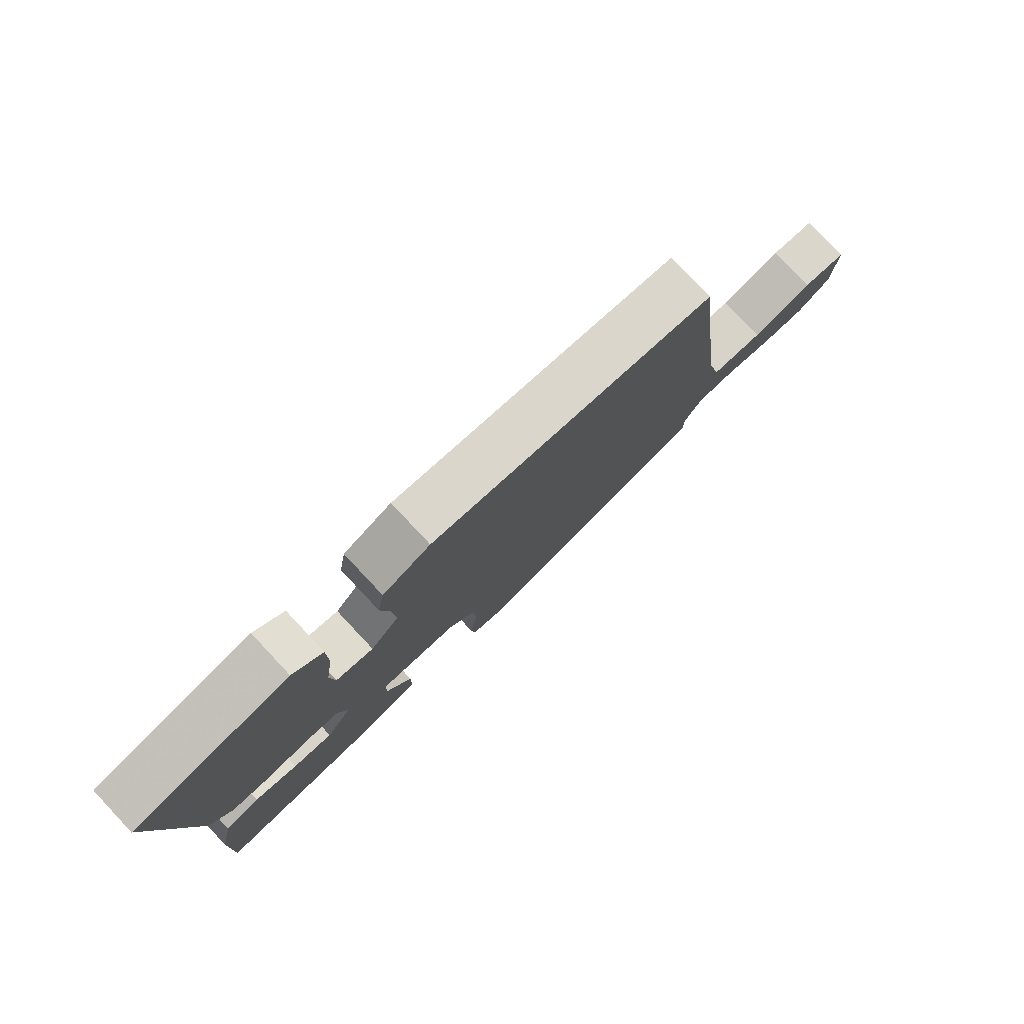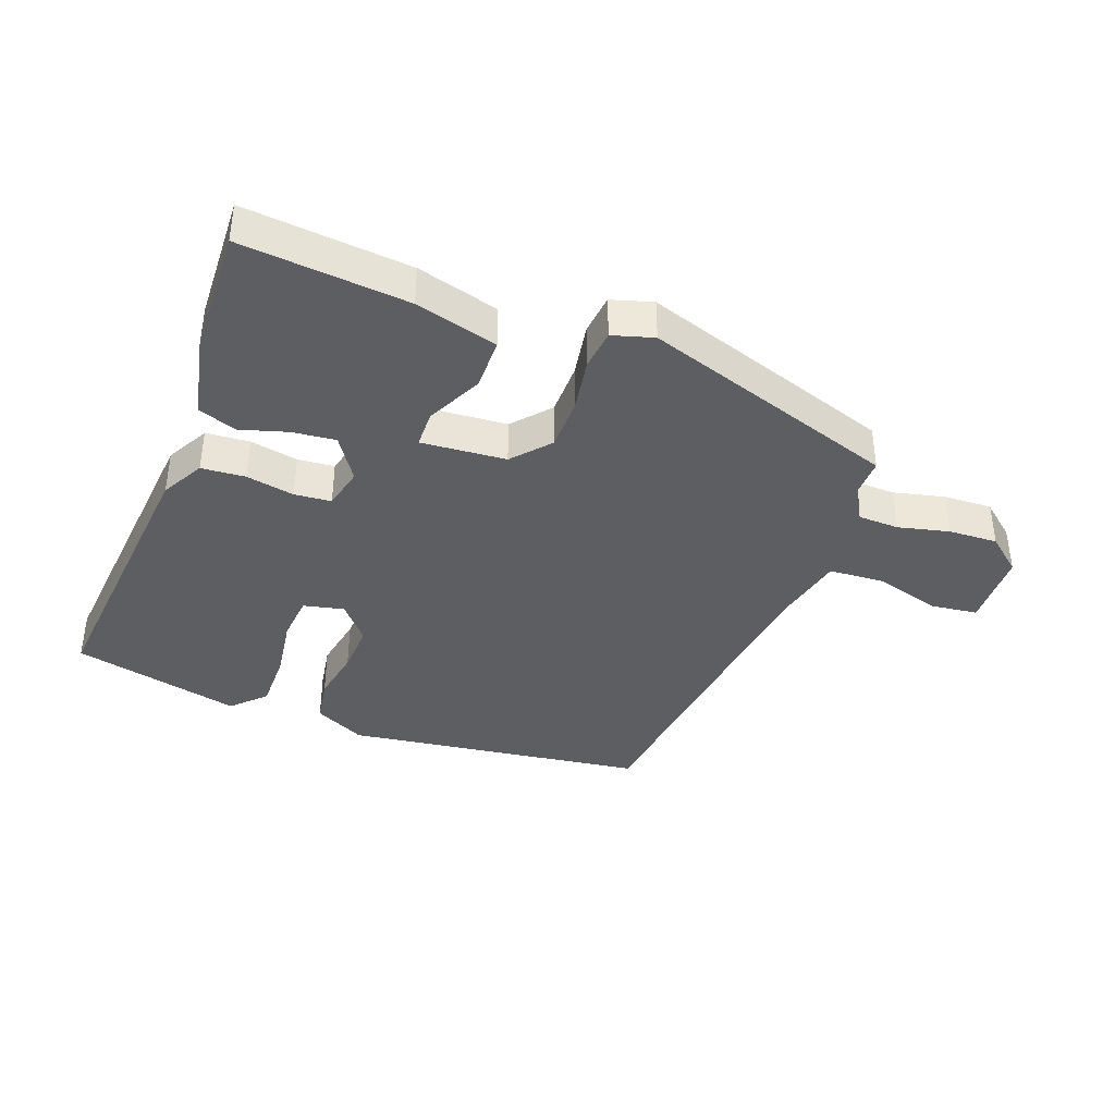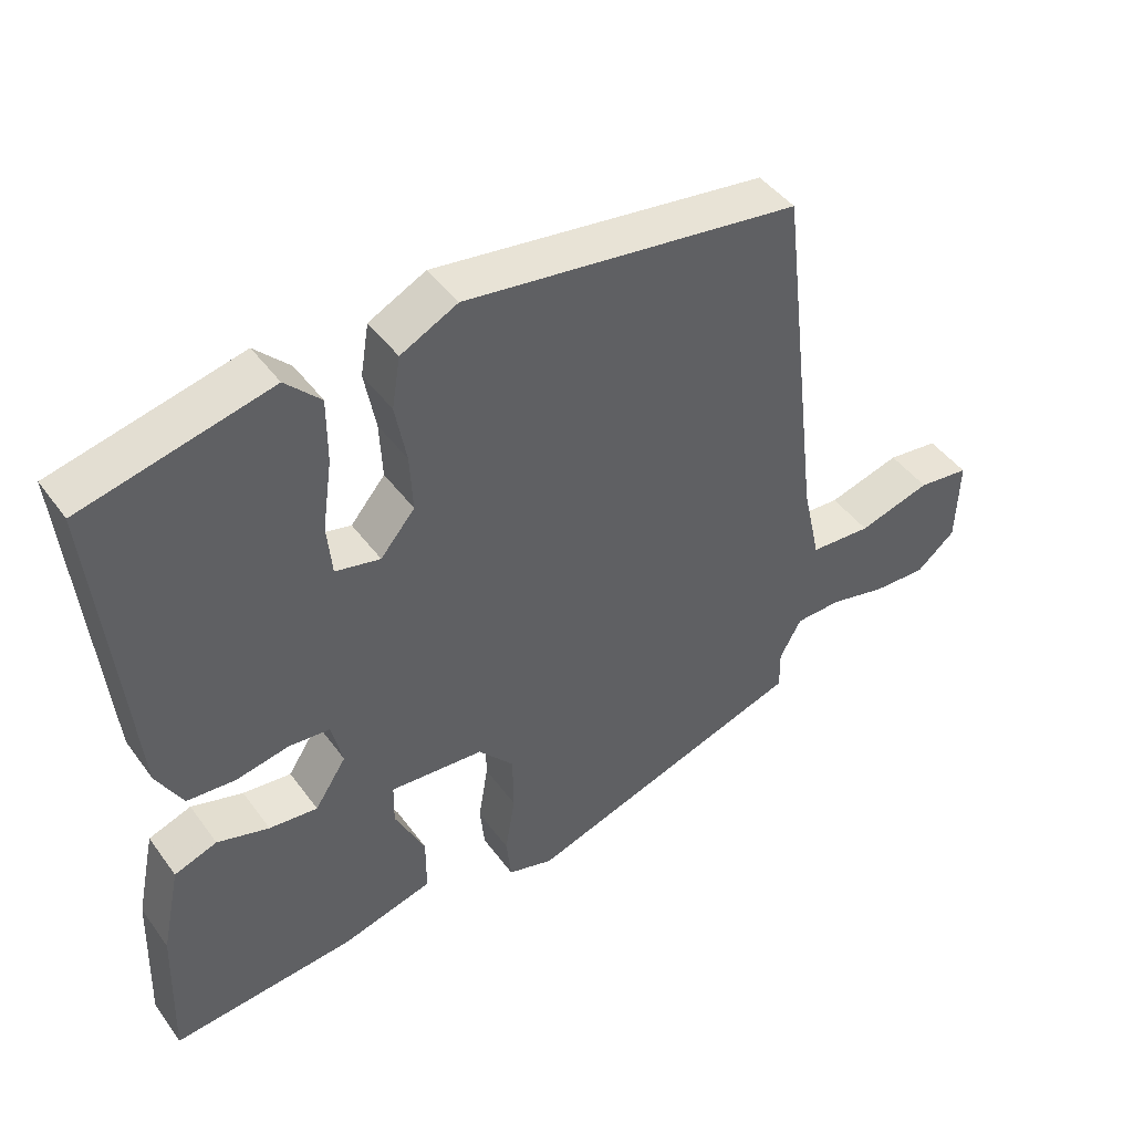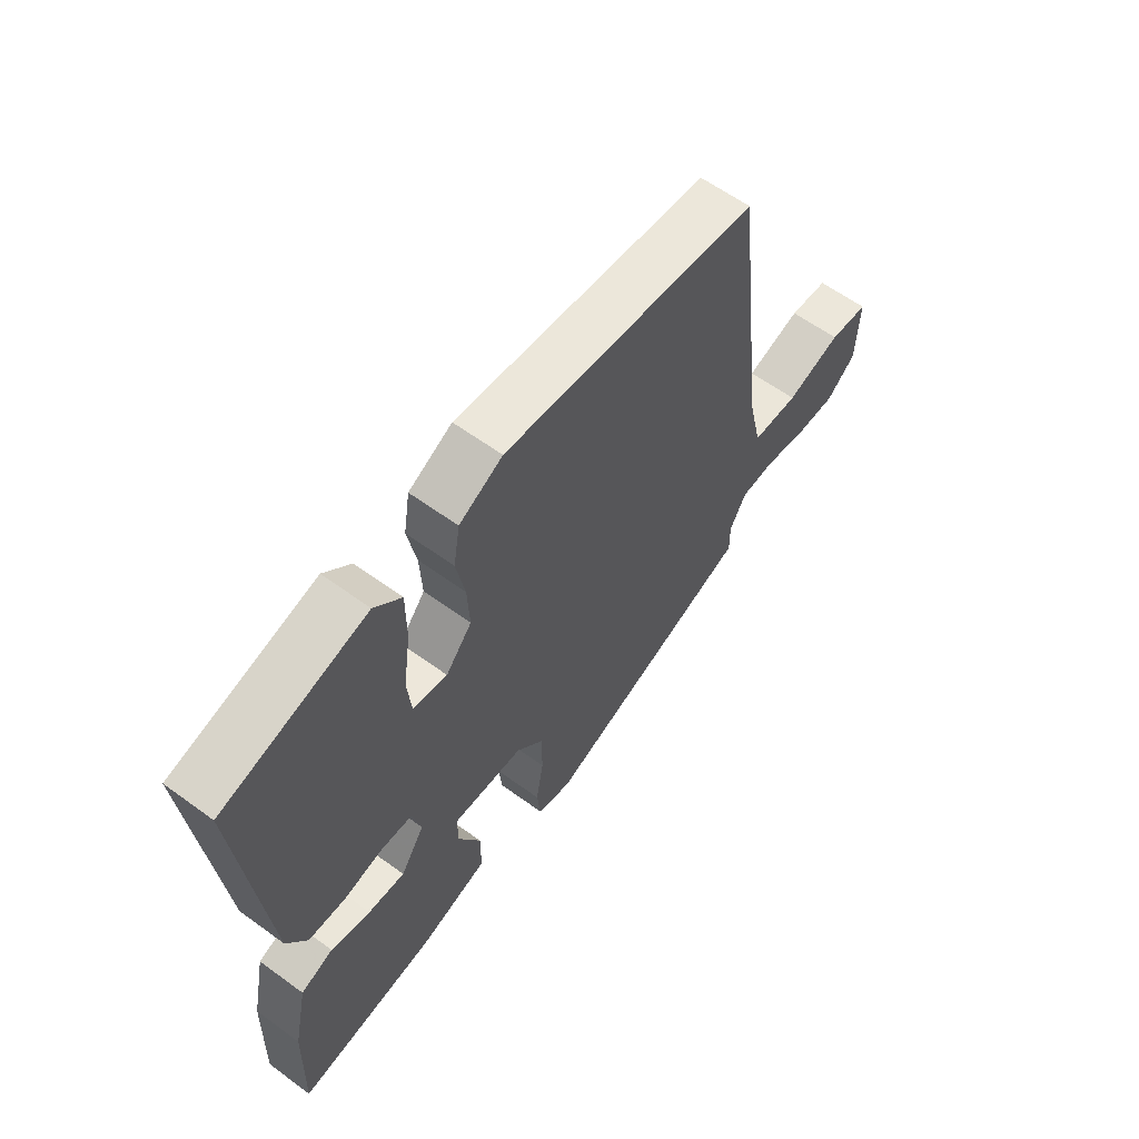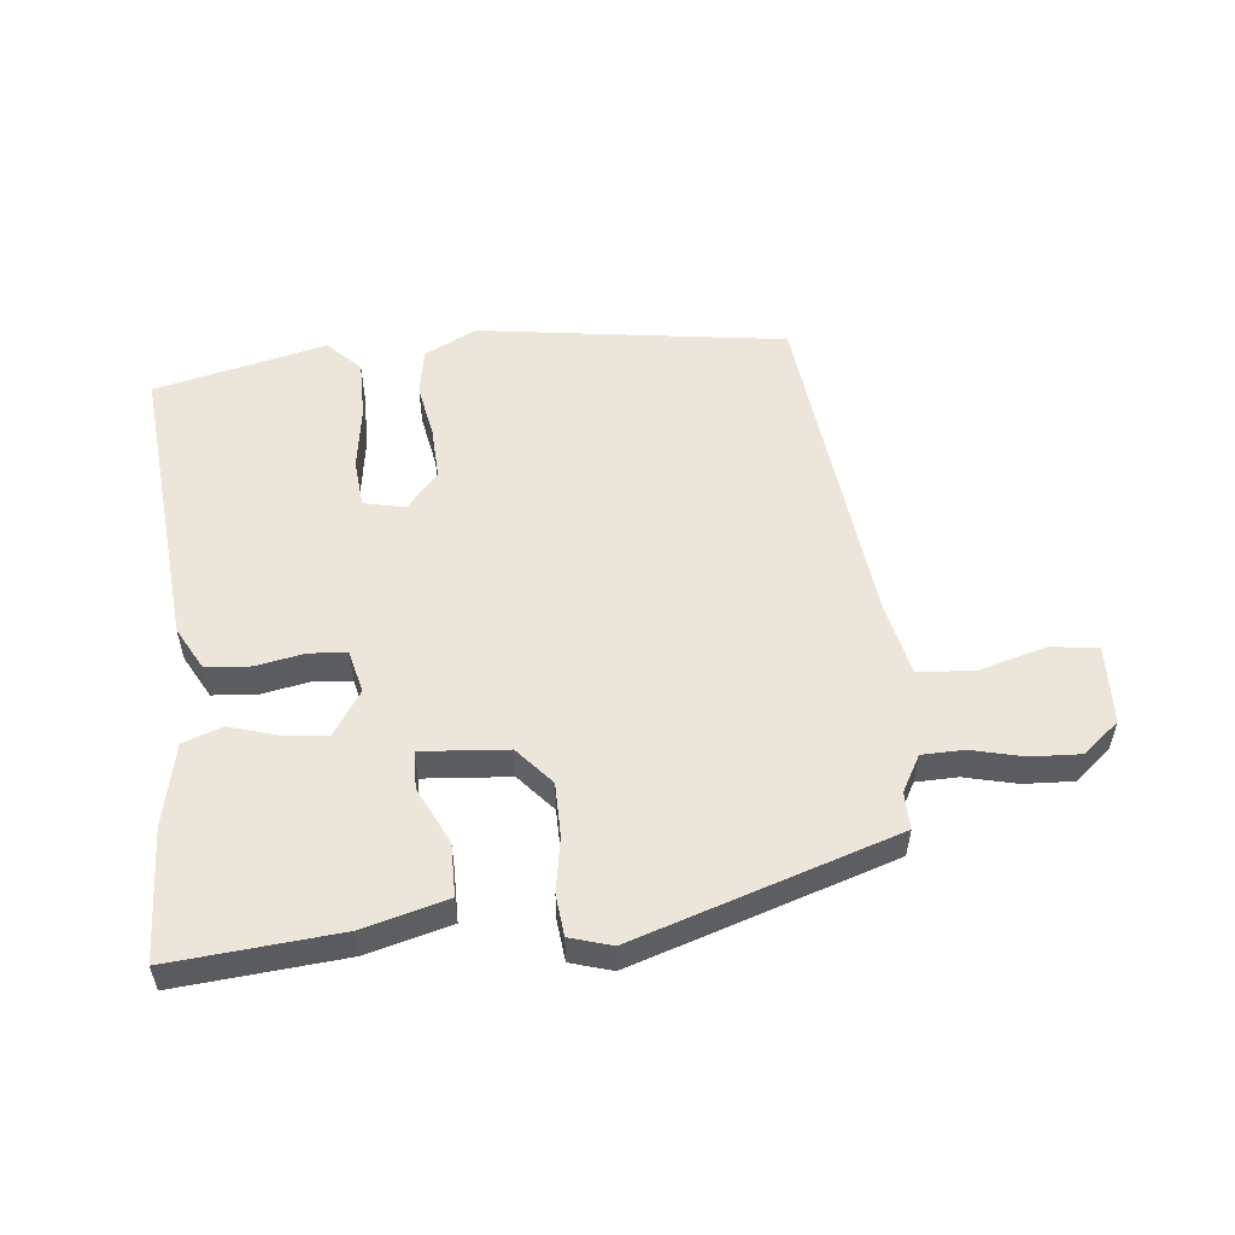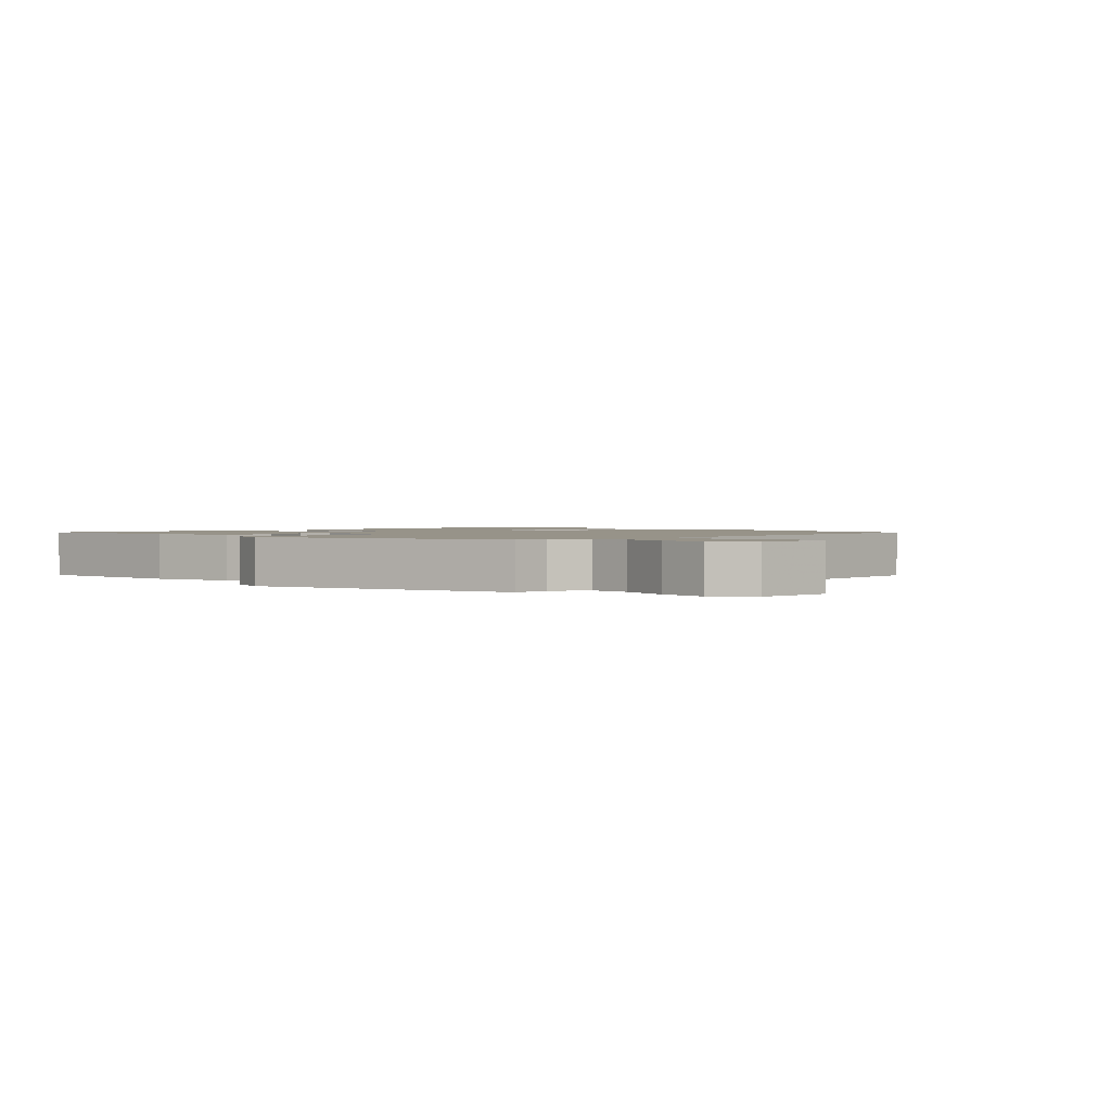
<metadata>
{"format":"obj","ext":"obj","renderer":"f3d","projection":"perspective","resolution":1024,"background":"white","views":[{"elev":79.4,"azim":136.7,"up":"+Z"},{"elev":-38.9,"azim":159.7,"up":"+Y"},{"elev":44.8,"azim":146.3,"up":"+Z"},{"elev":61.1,"azim":126.6,"up":"+Z"},{"elev":54.3,"azim":174.5,"up":"+Y"},{"elev":1.5,"azim":-133.4,"up":"+Y"}]}
</metadata>
<code>
v 0.504 0.07 0.476
v 0.46 0.07 0.022
v 0.423 0.07 -0.045
v 0.354 0.07 -0.05
v 0.278 0.07 -0.035
v 0.22 0.07 -0.04
v 0.204 0.07 -0.106
v 0.249 0.07 -0.175
v 0.318 0.07 -0.168
v 0.392 0.07 -0.146
v 0.453 0.07 -0.168
v 0.48 0.07 -0.296
v 0.487 0.07 -0.501
v 0.225 0.07 -0.476
v 0.095 0.07 -0.44
v 0.095 0.07 -0.358
v 0.138 0.07 -0.27
v 0.137 0.07 -0.211
v 0.003 0.07 -0.221
v -0.048 0.07 -0.279
v -0.049 0.07 -0.362
v -0.035 0.07 -0.447
v -0.042 0.07 -0.511
v -0.107 0.07 -0.53
v -0.511 0.07 -0.396
v -0.51 0.07 -0.338
v -0.541 0.07 -0.282
v -0.606 0.07 -0.28
v -0.687 0.07 -0.299
v -0.764 0.07 -0.302
v -0.82 0.07 -0.255
v -0.824 0.07 -0.132
v -0.75 0.07 -0.123
v -0.646 0.07 -0.153
v -0.558 0.07 -0.148
v -0.532 0.07 -0.033
v -0.469 0.07 0.485
v 0.008 0.07 0.549
v 0.089 0.07 0.508
v 0.101 0.07 0.435
v 0.085 0.07 0.35
v 0.081 0.07 0.269
v 0.13 0.07 0.211
v 0.194 0.07 0.225
v 0.201 0.07 0.299
v 0.187 0.07 0.398
v 0.187 0.07 0.49
v 0.237 0.07 0.54
v 0.504 0 0.476
v 0.46 0 0.022
v 0.423 0 -0.045
v 0.354 0 -0.05
v 0.278 0 -0.035
v 0.22 0 -0.04
v 0.204 0 -0.106
v 0.249 0 -0.175
v 0.318 0 -0.168
v 0.392 0 -0.146
v 0.453 0 -0.168
v 0.48 0 -0.296
v 0.487 0 -0.501
v 0.225 0 -0.476
v 0.095 0 -0.44
v 0.095 0 -0.358
v 0.138 0 -0.27
v 0.137 0 -0.211
v 0.003 0 -0.221
v -0.048 0 -0.279
v -0.049 0 -0.362
v -0.035 0 -0.447
v -0.042 0 -0.511
v -0.107 0 -0.53
v -0.511 0 -0.396
v -0.51 0 -0.338
v -0.541 0 -0.282
v -0.606 0 -0.28
v -0.687 0 -0.299
v -0.764 0 -0.302
v -0.82 0 -0.255
v -0.824 0 -0.132
v -0.75 0 -0.123
v -0.646 0 -0.153
v -0.558 0 -0.148
v -0.532 0 -0.033
v -0.469 0 0.485
v 0.008 0 0.549
v 0.089 0 0.508
v 0.101 0 0.435
v 0.085 0 0.35
v 0.081 0 0.269
v 0.13 0 0.211
v 0.194 0 0.225
v 0.201 0 0.299
v 0.187 0 0.398
v 0.187 0 0.49
v 0.237 0 0.54
f 3 4 5
f 2 3 5
f 1 2 5
f 48 1 5
f 47 48 5
f 46 47 5
f 45 46 5
f 44 45 5 6
f 43 44 6 7
f 42 43 7
f 39 40 41
f 38 39 41
f 37 38 41
f 36 37 41
f 35 36 41 42
f 32 33 34
f 31 32 34
f 30 31 34
f 29 30 34
f 28 29 34
f 27 28 34 35
f 35 42 7
f 27 35 7
f 26 27 7
f 24 25 26
f 23 24 26
f 22 23 26
f 21 22 26
f 15 16 17
f 14 15 17
f 13 14 17
f 12 13 17
f 11 12 17
f 10 11 17
f 9 10 17
f 8 9 17 18
f 7 8 18 19
f 20 21 26
f 19 20 26
f 7 19 26
f 53 52 51
f 53 51 50
f 53 50 49
f 53 49 96
f 53 96 95
f 53 95 94
f 53 94 93
f 54 53 93 92
f 55 54 92 91
f 55 91 90
f 89 88 87
f 89 87 86
f 89 86 85
f 89 85 84
f 90 89 84 83
f 82 81 80
f 82 80 79
f 82 79 78
f 82 78 77
f 82 77 76
f 83 82 76 75
f 55 90 83
f 55 83 75
f 55 75 74
f 74 73 72
f 74 72 71
f 74 71 70
f 74 70 69
f 65 64 63
f 65 63 62
f 65 62 61
f 65 61 60
f 65 60 59
f 65 59 58
f 65 58 57
f 66 65 57 56
f 67 66 56 55
f 74 69 68
f 74 68 67
f 74 67 55
f 1 49 50 2
f 2 50 51 3
f 3 51 52 4
f 4 52 53 5
f 5 53 54 6
f 6 54 55 7
f 7 55 56 8
f 8 56 57 9
f 9 57 58 10
f 10 58 59 11
f 11 59 60 12
f 12 60 61 13
f 13 61 62 14
f 14 62 63 15
f 15 63 64 16
f 16 64 65 17
f 17 65 66 18
f 18 66 67 19
f 19 67 68 20
f 20 68 69 21
f 21 69 70 22
f 22 70 71 23
f 23 71 72 24
f 24 72 73 25
f 25 73 74 26
f 26 74 75 27
f 27 75 76 28
f 28 76 77 29
f 29 77 78 30
f 30 78 79 31
f 31 79 80 32
f 32 80 81 33
f 33 81 82 34
f 34 82 83 35
f 35 83 84 36
f 36 84 85 37
f 37 85 86 38
f 38 86 87 39
f 39 87 88 40
f 40 88 89 41
f 41 89 90 42
f 42 90 91 43
f 43 91 92 44
f 44 92 93 45
f 45 93 94 46
f 46 94 95 47
f 47 95 96 48
f 48 96 49 1

</code>
